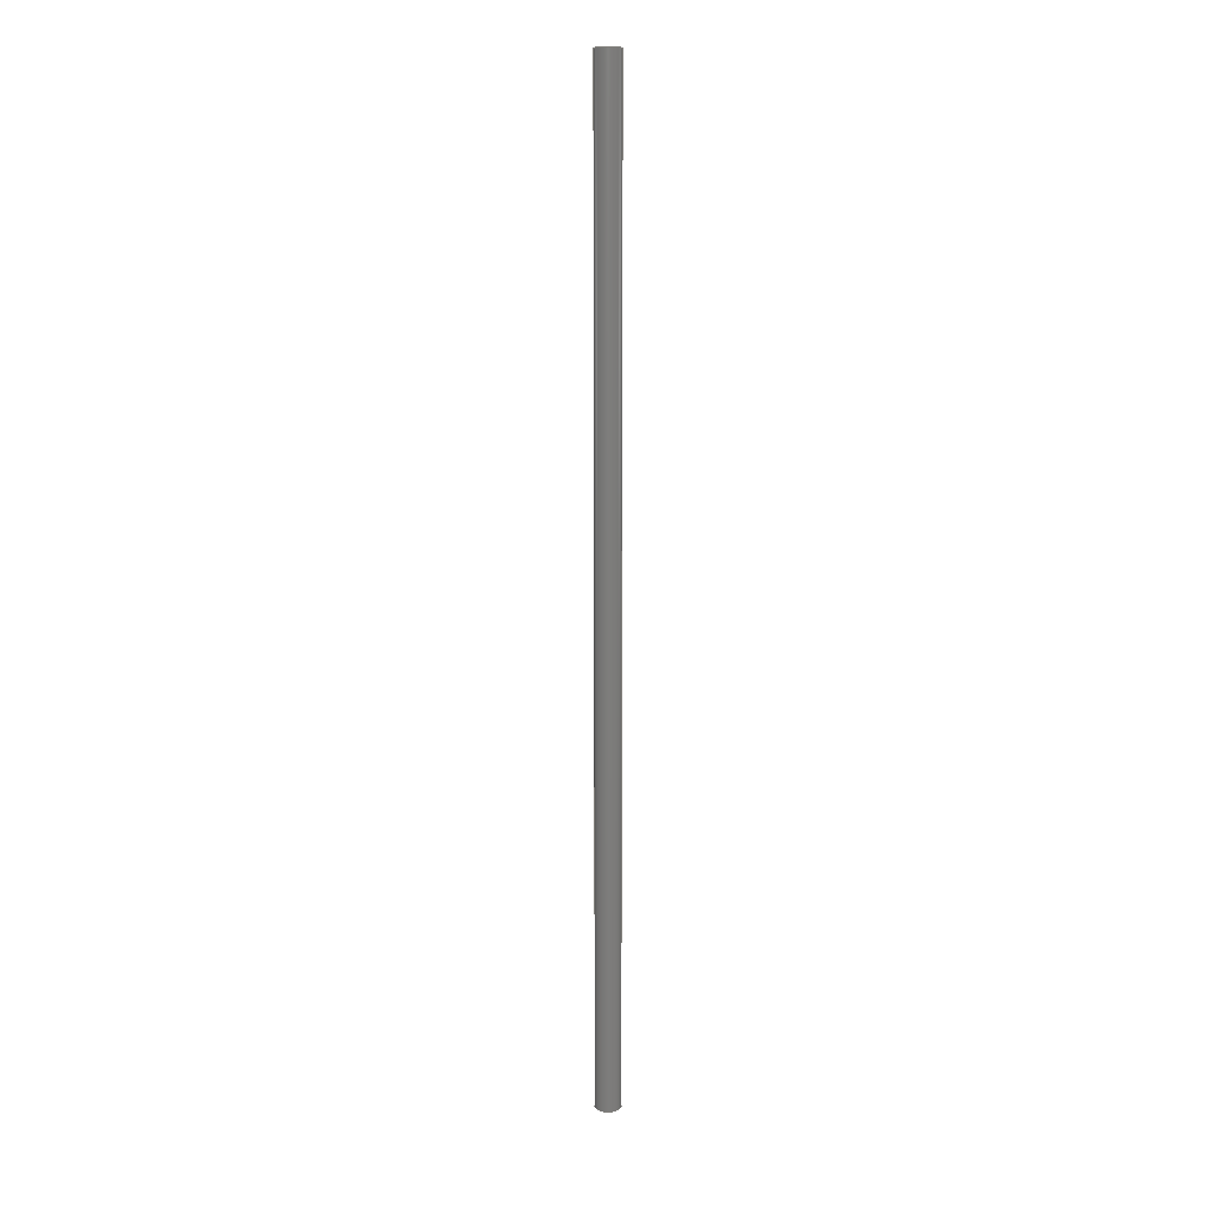
<metadata>
{"format":"step","ext":"step","renderer":"f3d","projection":"perspective","resolution":1024,"background":"white","views":[{"elev":13.2,"azim":-166.4,"up":"+Z"}]}
</metadata>
<code>
ISO-10303-21;
DATA;
#1 = ORIENTED_EDGE ( 'NONE', *, *, #47, .F. ) ;
#2 = PRODUCT ( 'Pipe 5 in, Sch 120', 'Pipe 5 in, Sch 120', '', ( #176 ) ) ;
#3 = EDGE_LOOP ( 'NONE', ( #219, #97 ) ) ;
#4 = DATE_TIME_ROLE ( 'creation_date' ) ;
#5 = ADVANCED_FACE ( 'NONE', ( #159 ), #126, .T. ) ;
#6 = CARTESIAN_POINT ( 'NONE',  ( 2.78, 3.405e-16, 0 ) ) ;
#7 = ORIENTED_EDGE ( 'NONE', *, *, #185, .F. ) ;
#8 = AXIS2_PLACEMENT_3D ( 'NONE', #73, #48, #70 ) ;
#9 = DIRECTION ( 'NONE',  ( -1, 0, 0 ) ) ;
#10 = CARTESIAN_POINT ( 'NONE',  ( 0, 0, 216 ) ) ;
#11 = DATE_AND_TIME ( #226, #22 ) ;
#12 = DIRECTION ( 'NONE',  ( -0, -0, -1 ) ) ;
#13 = CARTESIAN_POINT ( 'NONE',  ( 0, 0, 216 ) ) ;
#14 = CIRCLE ( 'NONE', #80, 2.78 ) ;
#15 = FACE_BOUND ( 'NONE', #195, .T. ) ;
#16 = CC_DESIGN_APPROVAL ( #170, ( #103 ) ) ;
#17 = CALENDAR_DATE ( 2025, 13, 5 ) ;
#18 = DIRECTION ( 'NONE',  ( 0, 0, 1 ) ) ;
#19 = CC_DESIGN_PERSON_AND_ORGANIZATION_ASSIGNMENT ( #113, #246, ( #2 ) ) ;
#20 = ORIENTED_EDGE ( 'NONE', *, *, #240, .F. ) ;
#21 = ORIENTED_EDGE ( 'NONE', *, *, #156, .F. ) ;
#22 = LOCAL_TIME ( 13, 36, 58, #62 ) ;
#23 = APPROVAL_DATE_TIME ( #117, #170 ) ;
#24 = VERTEX_POINT ( 'NONE', #6 ) ;
#25 = CARTESIAN_POINT ( 'NONE',  ( 0, 0, 216 ) ) ;
#26 = CC_DESIGN_APPROVAL ( #218, ( #208 ) ) ;
#27 = PERSON_AND_ORGANIZATION ( #87, #216 ) ;
#28 = ORIENTED_EDGE ( 'NONE', *, *, #167, .F. ) ;
#29 = APPLICATION_CONTEXT ( 'configuration controlled 3d designs of mechanical parts and assemblies' ) ;
#30 = PERSON_AND_ORGANIZATION ( #87, #216 ) ;
#31 = ORIENTED_EDGE ( 'NONE', *, *, #223, .F. ) ;
#32 = DIRECTION ( 'NONE',  ( 0, 0, 1 ) ) ;
#33 = DIRECTION ( 'NONE',  ( -1, 0, 0 ) ) ;
#34 = DIRECTION ( 'NONE',  ( 0, 0, 1 ) ) ;
#35 = ADVANCED_FACE ( 'NONE', ( #141 ), #242, .T. ) ;
#36 = EDGE_LOOP ( 'NONE', ( #60, #43 ) ) ;
#37 = DIRECTION ( 'NONE',  ( 1, 0, -0 ) ) ;
#38 = APPROVAL_ROLE ( '' ) ;
#39 = PLANE ( 'NONE',  #191 ) ;
#40 = UNCERTAINTY_MEASURE_WITH_UNIT (LENGTH_MEASURE( 1e-05 ), #148, 'distance_accuracy_value', 'NONE');
#41 = VERTEX_POINT ( 'NONE', #82 ) ;
#42 = CALENDAR_DATE ( 2025, 13, 5 ) ;
#43 = ORIENTED_EDGE ( 'NONE', *, *, #151, .T. ) ;
#44 = VECTOR ( 'NONE', #155, 39.37 ) ;
#45 = PERSON_AND_ORGANIZATION_ROLE ( 'creator' ) ;
#46 = DIRECTION ( 'NONE',  ( 0, 0, 1 ) ) ;
#47 = EDGE_CURVE ( 'NONE', #41, #75, #63, .T. ) ;
#48 = DIRECTION ( 'NONE',  ( 0, 0, 1 ) ) ;
#49 = AXIS2_PLACEMENT_3D ( 'NONE', #10, #99, #180 ) ;
#50 = EDGE_CURVE ( 'NONE', #100, #221, #174, .T. ) ;
#51 = APPROVAL_ROLE ( '' ) ;
#52 = CARTESIAN_POINT ( 'NONE',  ( 2.28, 2.792e-16, 216 ) ) ;
#53 = AXIS2_PLACEMENT_3D ( 'NONE', #199, #46, #78 ) ;
#54 = ORIENTED_EDGE ( 'NONE', *, *, #209, .F. ) ;
#55 =( NAMED_UNIT ( * ) PLANE_ANGLE_UNIT ( ) SI_UNIT ( $, .RADIAN. ) );
#56 = ORIENTED_EDGE ( 'NONE', *, *, #209, .T. ) ;
#57 = CC_DESIGN_PERSON_AND_ORGANIZATION_ASSIGNMENT ( #27, #241, ( #208 ) ) ;
#58 = COORDINATED_UNIVERSAL_TIME_OFFSET ( 3, 0, .BEHIND. ) ;
#59 = CARTESIAN_POINT ( 'NONE',  ( 0, 0, 216 ) ) ;
#60 = ORIENTED_EDGE ( 'NONE', *, *, #156, .T. ) ;
#61 = AXIS2_PLACEMENT_3D ( 'NONE', #247, #89, #152 ) ;
#62 = COORDINATED_UNIVERSAL_TIME_OFFSET ( 3, 0, .BEHIND. ) ;
#63 = LINE ( 'NONE', #198, #96 ) ;
#64 = LOCAL_TIME ( 13, 36, 58, #239 ) ;
#65 = APPROVAL_STATUS ( 'not_yet_approved' ) ;
#66 = LINE ( 'NONE', #52, #233 ) ;
#67 = APPLICATION_CONTEXT ( 'configuration controlled 3d designs of mechanical parts and assemblies' ) ;
#68 =( NAMED_UNIT ( * ) SI_UNIT ( $, .STERADIAN. ) SOLID_ANGLE_UNIT ( ) );
#69 = CIRCLE ( 'NONE', #74, 2.28 ) ;
#70 = DIRECTION ( 'NONE',  ( 1, 0, 0 ) ) ;
#71 = FACE_OUTER_BOUND ( 'NONE', #211, .T. ) ;
#72 = AXIS2_PLACEMENT_3D ( 'NONE', #133, #12, #33 ) ;
#73 = CARTESIAN_POINT ( 'NONE',  ( 0, 0, 0 ) ) ;
#74 = AXIS2_PLACEMENT_3D ( 'NONE', #59, #32, #230 ) ;
#75 = VERTEX_POINT ( 'NONE', #202 ) ;
#76 = FACE_OUTER_BOUND ( 'NONE', #3, .T. ) ;
#77 = DIRECTION ( 'NONE',  ( -0, -0, -1 ) ) ;
#78 = DIRECTION ( 'NONE',  ( 1, 0, 0 ) ) ;
#79 = ADVANCED_FACE ( 'NONE', ( #76, #217 ), #39, .F. ) ;
#80 = AXIS2_PLACEMENT_3D ( 'NONE', #121, #119, #181 ) ;
#81 = DIRECTION ( 'NONE',  ( 0, 0, 1 ) ) ;
#82 = CARTESIAN_POINT ( 'NONE',  ( -2.28, 0, 216 ) ) ;
#83 = APPROVAL_DATE_TIME ( #201, #218 ) ;
#84 = AXIS2_PLACEMENT_3D ( 'NONE', #147, #122, #162 ) ;
#85 = CYLINDRICAL_SURFACE ( 'NONE', #72, 2.28 ) ;
#86 = DIRECTION ( 'NONE',  ( 0, 0, 1 ) ) ;
#87 = PERSON ( 'UNSPECIFIED', 'UNSPECIFIED', 'UNSPECIFIED', ('UNSPECIFIED'), ('UNSPECIFIED'), ('UNSPECIFIED') ) ;
#88 = CALENDAR_DATE ( 2025, 13, 5 ) ;
#89 = DIRECTION ( 'NONE',  ( 0, 0, 1 ) ) ;
#90 = EDGE_CURVE ( 'NONE', #215, #24, #14, .T. ) ;
#91 = CARTESIAN_POINT ( 'NONE',  ( 2.28, 2.792e-16, 0 ) ) ;
#92 = PERSON_AND_ORGANIZATION ( #87, #216 ) ;
#93 = DIRECTION ( 'NONE',  ( 1, 0, 0 ) ) ;
#94 = ADVANCED_FACE ( 'NONE', ( #197 ), #179, .F. ) ;
#95 = EDGE_LOOP ( 'NONE', ( #229, #157 ) ) ;
#96 = VECTOR ( 'NONE', #225, 39.37 ) ;
#97 = ORIENTED_EDGE ( 'NONE', *, *, #98, .F. ) ;
#98 = EDGE_CURVE ( 'NONE', #24, #215, #243, .T. ) ;
#99 = DIRECTION ( 'NONE',  ( -0, -0, -1 ) ) ;
#100 = VERTEX_POINT ( 'NONE', #237 ) ;
#101 = AXIS2_PLACEMENT_3D ( 'NONE', #190, #18, #93 ) ;
#102 = VERTEX_POINT ( 'NONE', #91 ) ;
#103 = PRODUCT_DEFINITION ( 'UNKNOWN', '', #222, #137 ) ;
#104 = SHAPE_DEFINITION_REPRESENTATION ( #112, #251 ) ;
#105 = EDGE_LOOP ( 'NONE', ( #182, #193, #21, #1 ) ) ;
#106 = LOCAL_TIME ( 13, 36, 58, #58 ) ;
#107 = CC_DESIGN_PERSON_AND_ORGANIZATION_ASSIGNMENT ( #250, #173, ( #103 ) ) ;
#108 = COORDINATED_UNIVERSAL_TIME_OFFSET ( 3, 0, .BEHIND. ) ;
#109 = AXIS2_PLACEMENT_3D ( 'NONE', #13, #86, #110 ) ;
#110 = DIRECTION ( 'NONE',  ( 1, 0, -0 ) ) ;
#111 = CARTESIAN_POINT ( 'NONE',  ( -2.78, 0, 0 ) ) ;
#112 = PRODUCT_DEFINITION_SHAPE ( 'NONE', 'NONE',  #103 ) ;
#113 = PERSON_AND_ORGANIZATION ( #87, #216 ) ;
#114 = CC_DESIGN_APPROVAL ( #143, ( #222 ) ) ;
#115 = EDGE_CURVE ( 'NONE', #221, #24, #204, .T. ) ;
#116 = ORIENTED_EDGE ( 'NONE', *, *, #50, .F. ) ;
#117 = DATE_AND_TIME ( #136, #236 ) ;
#118 = LOCAL_TIME ( 13, 36, 58, #125 ) ;
#119 = DIRECTION ( 'NONE',  ( 0, 0, 1 ) ) ;
#120 = DIMENSIONAL_EXPONENTS ( 1, 0, 0, 0, 0, 0, 0 ) ;
#121 = CARTESIAN_POINT ( 'NONE',  ( 0, 0, 0 ) ) ;
#122 = DIRECTION ( 'NONE',  ( -0, -0, -1 ) ) ;
#123 = ORIENTED_EDGE ( 'NONE', *, *, #115, .T. ) ;
#124 = AXIS2_PLACEMENT_3D ( 'NONE', #244, #228, #132 ) ;
#125 = COORDINATED_UNIVERSAL_TIME_OFFSET ( 3, 0, .BEHIND. ) ;
#126 = CYLINDRICAL_SURFACE ( 'NONE', #84, 2.78 ) ;
#127 = APPLICATION_PROTOCOL_DEFINITION ( 'international standard', 'config_control_design', 1994, #29 ) ;
#128 = MANIFOLD_SOLID_BREP ( 'Extrusion', #249 ) ;
#129 = DIRECTION ( 'NONE',  ( -0, -0, -1 ) ) ;
#130 = DATE_AND_TIME ( #88, #64 ) ;
#131 = AXIS2_PLACEMENT_3D ( 'NONE', #175, #34, #205 ) ;
#132 = DIRECTION ( 'NONE',  ( 1, 0, 0 ) ) ;
#133 = CARTESIAN_POINT ( 'NONE',  ( 0, 0, 216 ) ) ;
#134 = APPROVAL_PERSON_ORGANIZATION ( #224, #218, #146 ) ;
#135 = VERTEX_POINT ( 'NONE', #184 ) ;
#136 = CALENDAR_DATE ( 2025, 13, 5 ) ;
#137 = DESIGN_CONTEXT ( 'detailed design', #67, 'design' ) ;
#138 = DIRECTION ( 'NONE',  ( 0, 0, 1 ) ) ;
#139 = PRODUCT_RELATED_PRODUCT_CATEGORY ( 'detail', '', ( #2 ) ) ;
#140 = AXIS2_PLACEMENT_3D ( 'NONE', #25, #77, #9 ) ;
#141 = FACE_OUTER_BOUND ( 'NONE', #192, .T. ) ;
#142 = ORIENTED_EDGE ( 'NONE', *, *, #115, .F. ) ;
#143 = APPROVAL ( #220, 'UNSPECIFIED' ) ;
#144 = PERSON_AND_ORGANIZATION ( #87, #216 ) ;
#145 = ORIENTED_EDGE ( 'NONE', *, *, #185, .T. ) ;
#146 = APPROVAL_ROLE ( '' ) ;
#147 = CARTESIAN_POINT ( 'NONE',  ( 0, 0, 216 ) ) ;
#148 =( CONVERSION_BASED_UNIT ( 'INCH', #168 ) LENGTH_UNIT ( ) NAMED_UNIT ( #120 ) );
#149 = CIRCLE ( 'NONE', #61, 2.28 ) ;
#150 = APPROVAL_STATUS ( 'not_yet_approved' ) ;
#151 = EDGE_CURVE ( 'NONE', #102, #75, #166, .T. ) ;
#152 = DIRECTION ( 'NONE',  ( 1, 0, 0 ) ) ;
#153 = VECTOR ( 'NONE', #129, 39.37 ) ;
#154 = ORIENTED_EDGE ( 'NONE', *, *, #90, .T. ) ;
#155 = DIRECTION ( 'NONE',  ( -0, -0, -1 ) ) ;
#156 = EDGE_CURVE ( 'NONE', #75, #102, #149, .T. ) ;
#157 = ORIENTED_EDGE ( 'NONE', *, *, #223, .T. ) ;
#158 = CARTESIAN_POINT ( 'NONE',  ( 0, 0, 0 ) ) ;
#159 = FACE_OUTER_BOUND ( 'NONE', #200, .T. ) ;
#160 = DIRECTION ( 'NONE',  ( 1, 0, 0 ) ) ;
#161 = CC_DESIGN_PERSON_AND_ORGANIZATION_ASSIGNMENT ( #30, #163, ( #222 ) ) ;
#162 = DIRECTION ( 'NONE',  ( -1, 0, 0 ) ) ;
#163 = PERSON_AND_ORGANIZATION_ROLE ( 'design_supplier' ) ;
#164 = ORIENTED_EDGE ( 'NONE', *, *, #151, .F. ) ;
#165 =( LENGTH_UNIT ( ) NAMED_UNIT ( * ) SI_UNIT ( $, .METRE. ) );
#166 = CIRCLE ( 'NONE', #8, 2.28 ) ;
#167 = EDGE_CURVE ( 'NONE', #41, #135, #213, .T. ) ;
#168 = LENGTH_MEASURE_WITH_UNIT ( LENGTH_MEASURE( 0.0254 ), #165 );
#169 = CC_DESIGN_SECURITY_CLASSIFICATION ( #208, ( #222 ) ) ;
#170 = APPROVAL ( #150, 'UNSPECIFIED' ) ;
#171 = PERSON_AND_ORGANIZATION ( #87, #216 ) ;
#172 = PLANE ( 'NONE',  #109 ) ;
#173 = PERSON_AND_ORGANIZATION_ROLE ( 'creator' ) ;
#174 = CIRCLE ( 'NONE', #53, 2.78 ) ;
#175 = CARTESIAN_POINT ( 'NONE',  ( 0, 0, 216 ) ) ;
#176 = MECHANICAL_CONTEXT ( 'NONE', #29, 'mechanical' ) ;
#177 = CC_DESIGN_DATE_AND_TIME_ASSIGNMENT ( #11, #183, ( #208 ) ) ;
#178 = DATE_AND_TIME ( #17, #106 ) ;
#179 = CYLINDRICAL_SURFACE ( 'NONE', #140, 2.28 ) ;
#180 = DIRECTION ( 'NONE',  ( -1, 0, 0 ) ) ;
#181 = DIRECTION ( 'NONE',  ( 1, 0, 0 ) ) ;
#182 = ORIENTED_EDGE ( 'NONE', *, *, #167, .T. ) ;
#183 = DATE_TIME_ROLE ( 'classification_date' ) ;
#184 = CARTESIAN_POINT ( 'NONE',  ( 2.28, 2.792e-16, 216 ) ) ;
#185 = EDGE_CURVE ( 'NONE', #100, #215, #186, .T. ) ;
#186 = LINE ( 'NONE', #231, #153 ) ;
#187 = CARTESIAN_POINT ( 'NONE',  ( 2.78, 3.405e-16, 216 ) ) ;
#188 = APPLICATION_PROTOCOL_DEFINITION ( 'international standard', 'config_control_design', 1994, #67 ) ;
#189 = CARTESIAN_POINT ( 'NONE',  ( 2.78, 3.405e-16, 216 ) ) ;
#190 = CARTESIAN_POINT ( 'NONE',  ( 0, 0, 0 ) ) ;
#191 = AXIS2_PLACEMENT_3D ( 'NONE', #158, #138, #37 ) ;
#192 = EDGE_LOOP ( 'NONE', ( #142, #116, #145, #154 ) ) ;
#193 = ORIENTED_EDGE ( 'NONE', *, *, #240, .T. ) ;
#194 = ADVANCED_FACE ( 'NONE', ( #210, #15 ), #172, .T. ) ;
#195 = EDGE_LOOP ( 'NONE', ( #28, #54 ) ) ;
#196 = AXIS2_PLACEMENT_3D ( 'NONE', #235, #81, #160 ) ;
#197 = FACE_OUTER_BOUND ( 'NONE', #105, .T. ) ;
#198 = CARTESIAN_POINT ( 'NONE',  ( -2.28, 0, 216 ) ) ;
#199 = CARTESIAN_POINT ( 'NONE',  ( 0, 0, 216 ) ) ;
#200 = EDGE_LOOP ( 'NONE', ( #31, #123, #234, #7 ) ) ;
#201 = DATE_AND_TIME ( #42, #118 ) ;
#202 = CARTESIAN_POINT ( 'NONE',  ( -2.28, 0, 0 ) ) ;
#203 = APPROVAL_DATE_TIME ( #130, #143 ) ;
#204 = LINE ( 'NONE', #187, #44 ) ;
#205 = DIRECTION ( 'NONE',  ( 1, 0, 0 ) ) ;
#206 = CIRCLE ( 'NONE', #131, 2.78 ) ;
#207 = CC_DESIGN_DATE_AND_TIME_ASSIGNMENT ( #178, #4, ( #103 ) ) ;
#208 = SECURITY_CLASSIFICATION ( '', '', #238 ) ;
#209 = EDGE_CURVE ( 'NONE', #135, #41, #69, .T. ) ;
#210 = FACE_OUTER_BOUND ( 'NONE', #95, .T. ) ;
#211 = EDGE_LOOP ( 'NONE', ( #20, #56, #214, #164 ) ) ;
#212 =( GEOMETRIC_REPRESENTATION_CONTEXT ( 3 ) GLOBAL_UNCERTAINTY_ASSIGNED_CONTEXT ( ( #40 ) ) GLOBAL_UNIT_ASSIGNED_CONTEXT ( ( #148, #55, #68 ) ) REPRESENTATION_CONTEXT ( 'NONE', 'WORKASPACE' ) );
#213 = CIRCLE ( 'NONE', #124, 2.28 ) ;
#214 = ORIENTED_EDGE ( 'NONE', *, *, #47, .T. ) ;
#215 = VERTEX_POINT ( 'NONE', #111 ) ;
#216 = ORGANIZATION ( 'UNSPECIFIED', 'UNSPECIFIED', '' ) ;
#217 = FACE_BOUND ( 'NONE', #36, .T. ) ;
#218 = APPROVAL ( #65, 'UNSPECIFIED' ) ;
#219 = ORIENTED_EDGE ( 'NONE', *, *, #90, .F. ) ;
#220 = APPROVAL_STATUS ( 'not_yet_approved' ) ;
#221 = VERTEX_POINT ( 'NONE', #189 ) ;
#222 = PRODUCT_DEFINITION_FORMATION_WITH_SPECIFIED_SOURCE ( 'ANY', '', #2, .NOT_KNOWN. ) ;
#223 = EDGE_CURVE ( 'NONE', #221, #100, #206, .T. ) ;
#224 = PERSON_AND_ORGANIZATION ( #87, #216 ) ;
#225 = DIRECTION ( 'NONE',  ( -0, -0, -1 ) ) ;
#226 = CALENDAR_DATE ( 2025, 13, 5 ) ;
#227 = APPROVAL_PERSON_ORGANIZATION ( #92, #143, #38 ) ;
#228 = DIRECTION ( 'NONE',  ( 0, 0, 1 ) ) ;
#229 = ORIENTED_EDGE ( 'NONE', *, *, #50, .T. ) ;
#230 = DIRECTION ( 'NONE',  ( 1, 0, 0 ) ) ;
#231 = CARTESIAN_POINT ( 'NONE',  ( -2.78, 0, 216 ) ) ;
#232 = CC_DESIGN_PERSON_AND_ORGANIZATION_ASSIGNMENT ( #144, #45, ( #222 ) ) ;
#233 = VECTOR ( 'NONE', #248, 39.37 ) ;
#234 = ORIENTED_EDGE ( 'NONE', *, *, #98, .T. ) ;
#235 = CARTESIAN_POINT ( 'NONE',  ( 0, 0, 0 ) ) ;
#236 = LOCAL_TIME ( 13, 36, 58, #108 ) ;
#237 = CARTESIAN_POINT ( 'NONE',  ( -2.78, 0, 216 ) ) ;
#238 = SECURITY_CLASSIFICATION_LEVEL ( 'unclassified' ) ;
#239 = COORDINATED_UNIVERSAL_TIME_OFFSET ( 3, 0, .BEHIND. ) ;
#240 = EDGE_CURVE ( 'NONE', #135, #102, #66, .T. ) ;
#241 = PERSON_AND_ORGANIZATION_ROLE ( 'classification_officer' ) ;
#242 = CYLINDRICAL_SURFACE ( 'NONE', #49, 2.78 ) ;
#243 = CIRCLE ( 'NONE', #196, 2.78 ) ;
#244 = CARTESIAN_POINT ( 'NONE',  ( 0, 0, 216 ) ) ;
#245 = APPROVAL_PERSON_ORGANIZATION ( #171, #170, #51 ) ;
#246 = PERSON_AND_ORGANIZATION_ROLE ( 'design_owner' ) ;
#247 = CARTESIAN_POINT ( 'NONE',  ( 0, 0, 0 ) ) ;
#248 = DIRECTION ( 'NONE',  ( -0, -0, -1 ) ) ;
#249 = CLOSED_SHELL ( 'NONE', ( #94, #5, #194, #79, #35, #252 ) ) ;
#250 = PERSON_AND_ORGANIZATION ( #87, #216 ) ;
#251 = ADVANCED_BREP_SHAPE_REPRESENTATION ( 'Pipe 5 in, Sch 120', ( #128, #101 ), #212 ) ;
#252 = ADVANCED_FACE ( 'NONE', ( #71 ), #85, .F. ) ;
ENDSEC;
END-ISO-10303-21;

</code>
